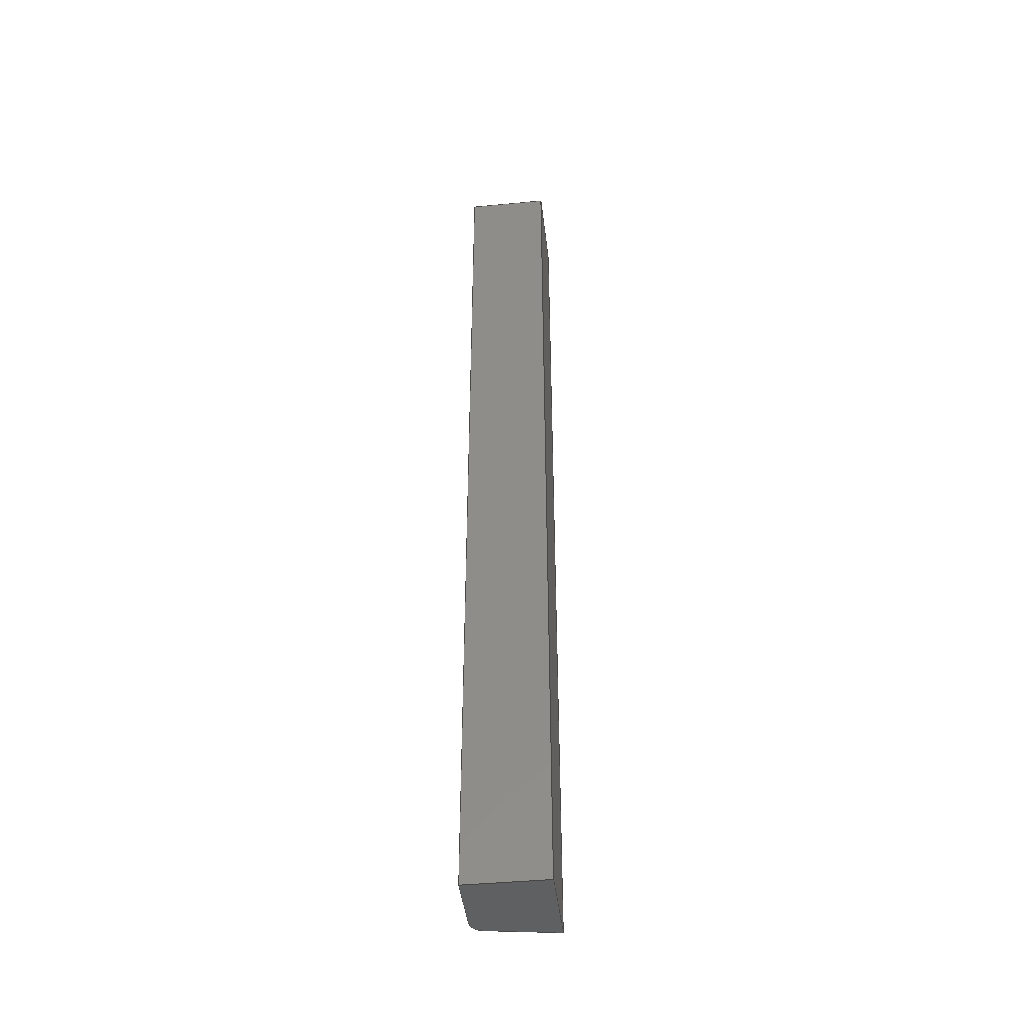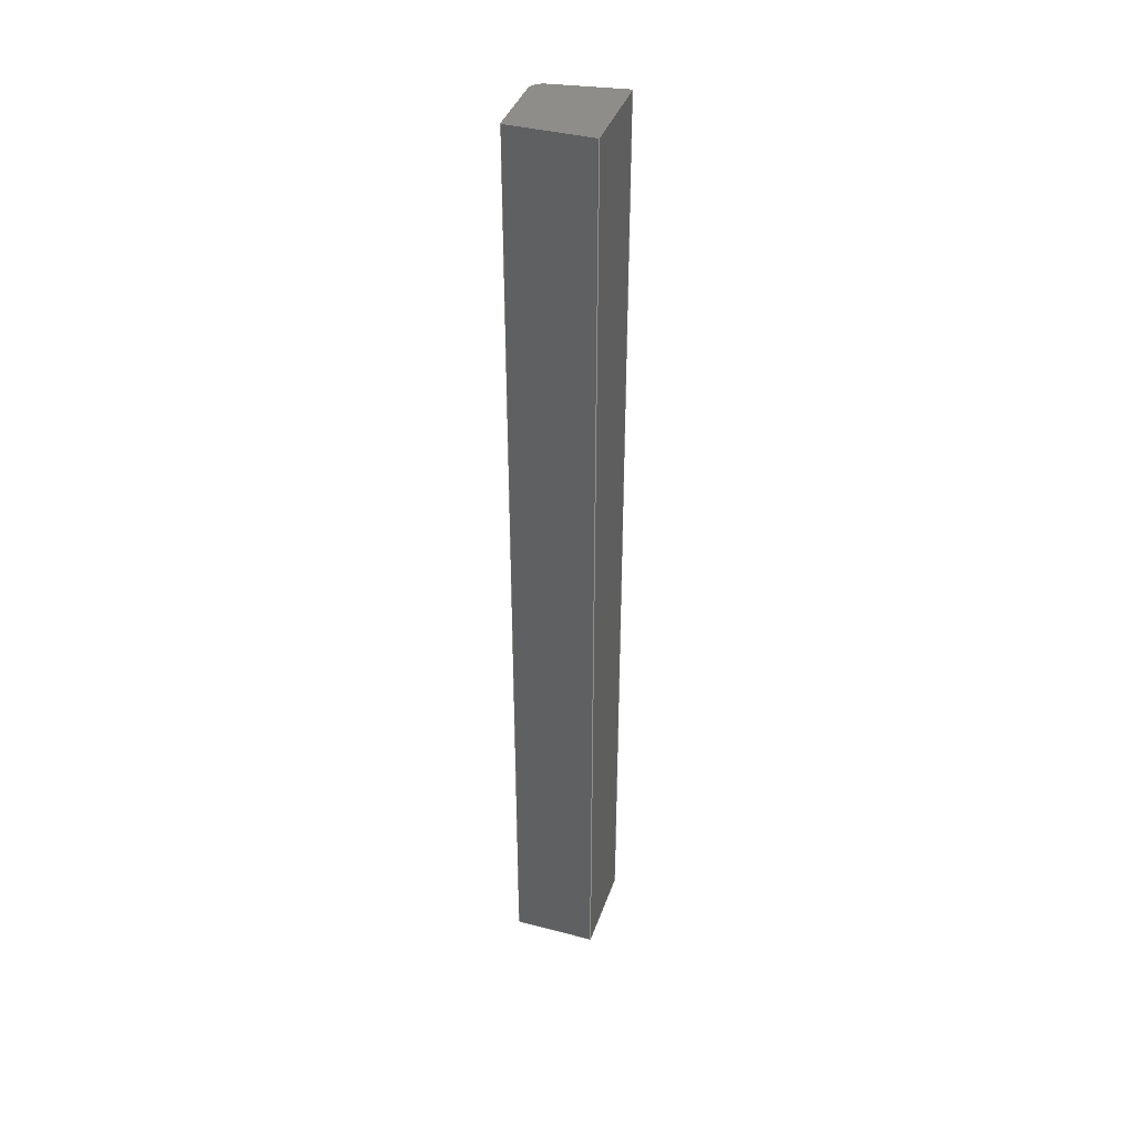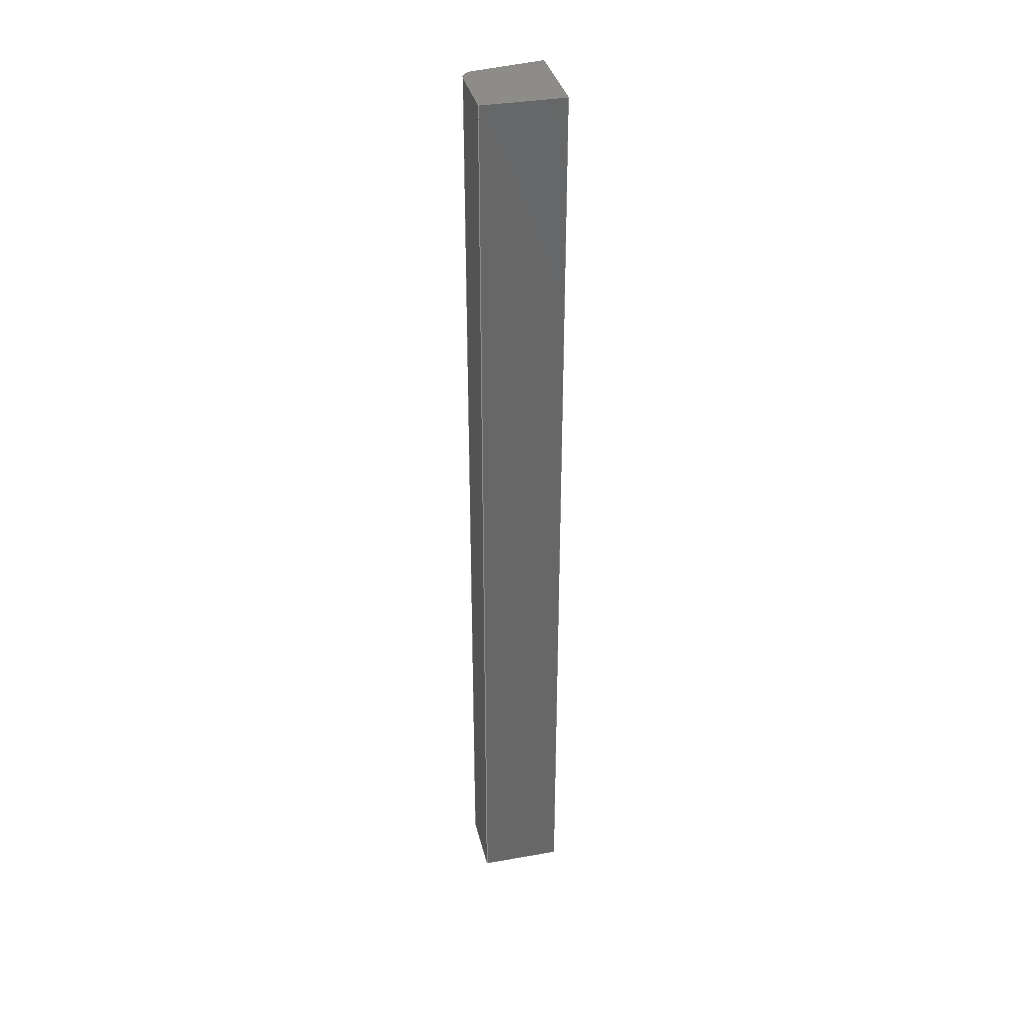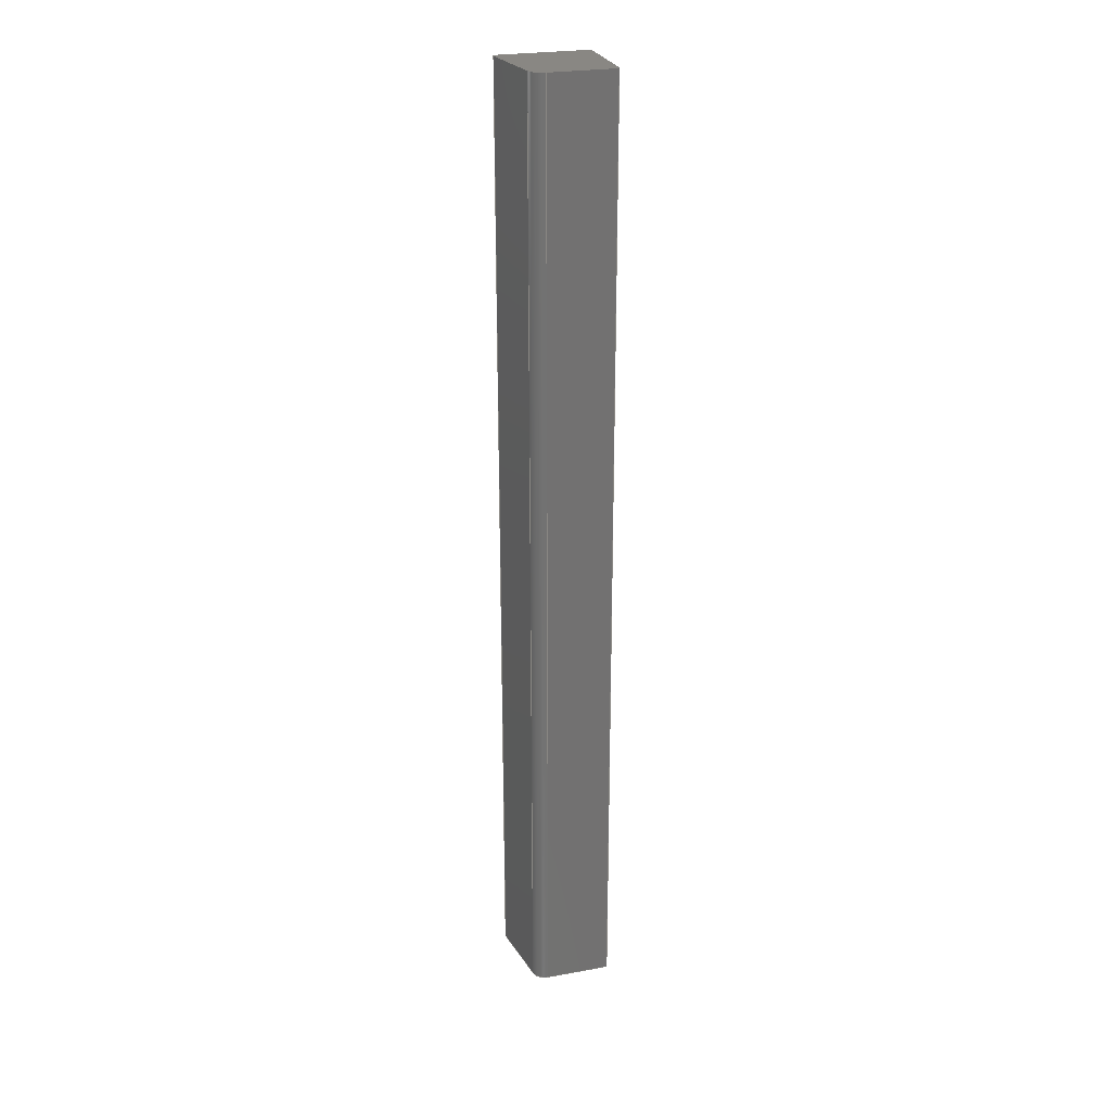
<metadata>
{"format":"step","ext":"stp","renderer":"f3d","projection":"perspective","resolution":1024,"background":"white","views":[{"elev":-43.1,"azim":-83.5,"up":"+Z"},{"elev":39.0,"azim":-71.9,"up":"+Z"},{"elev":35.4,"azim":-103.1,"up":"+Z"},{"elev":25.6,"azim":163.9,"up":"+Z"}]}
</metadata>
<code>
ISO-10303-21;
DATA;
#1=SHAPE_REPRESENTATION_RELATIONSHIP('','',#194,#3);
#2=MANIFOLD_SOLID_BREP('brep_1',#4);
#3=ADVANCED_BREP_SHAPE_REPRESENTATION('brep_rep_0',(#2,#205),#193);
#4=CLOSED_SHELL('',(#5,#6,#7,#8,#9,#10,#11));
#5=ADVANCED_FACE('',(#12),#99,.T.);
#6=ADVANCED_FACE('',(#13),#100,.T.);
#7=ADVANCED_FACE('',(#14),#101,.T.);
#8=ADVANCED_FACE('',(#15),#102,.T.);
#9=ADVANCED_FACE('',(#16),#98,.T.);
#10=ADVANCED_FACE('',(#17),#103,.T.);
#11=ADVANCED_FACE('',(#18),#104,.T.);
#12=FACE_OUTER_BOUND('',#19,.T.);
#13=FACE_OUTER_BOUND('',#20,.T.);
#14=FACE_OUTER_BOUND('',#21,.T.);
#15=FACE_OUTER_BOUND('',#22,.T.);
#16=FACE_OUTER_BOUND('',#23,.T.);
#17=FACE_OUTER_BOUND('',#24,.T.);
#18=FACE_OUTER_BOUND('',#25,.T.);
#19=EDGE_LOOP('',(#26,#27,#28,#29));
#20=EDGE_LOOP('',(#30,#31,#32,#33));
#21=EDGE_LOOP('',(#34,#35,#36,#37));
#22=EDGE_LOOP('',(#38,#39,#40,#41));
#23=EDGE_LOOP('',(#42,#43,#44,#45));
#24=EDGE_LOOP('',(#46,#47,#48,#49,#50));
#25=EDGE_LOOP('',(#51,#52,#53,#54,#55));
#26=ORIENTED_EDGE('',*,*,#56,.T.);
#27=ORIENTED_EDGE('',*,*,#57,.T.);
#28=ORIENTED_EDGE('',*,*,#58,.F.);
#29=ORIENTED_EDGE('',*,*,#59,.F.);
#30=ORIENTED_EDGE('',*,*,#60,.T.);
#31=ORIENTED_EDGE('',*,*,#61,.T.);
#32=ORIENTED_EDGE('',*,*,#62,.F.);
#33=ORIENTED_EDGE('',*,*,#57,.F.);
#34=ORIENTED_EDGE('',*,*,#63,.T.);
#35=ORIENTED_EDGE('',*,*,#64,.T.);
#36=ORIENTED_EDGE('',*,*,#65,.F.);
#37=ORIENTED_EDGE('',*,*,#61,.F.);
#38=ORIENTED_EDGE('',*,*,#66,.T.);
#39=ORIENTED_EDGE('',*,*,#67,.T.);
#40=ORIENTED_EDGE('',*,*,#68,.F.);
#41=ORIENTED_EDGE('',*,*,#64,.F.);
#42=ORIENTED_EDGE('',*,*,#69,.T.);
#43=ORIENTED_EDGE('',*,*,#59,.T.);
#44=ORIENTED_EDGE('',*,*,#70,.F.);
#45=ORIENTED_EDGE('',*,*,#67,.F.);
#46=ORIENTED_EDGE('',*,*,#69,.F.);
#47=ORIENTED_EDGE('',*,*,#66,.F.);
#48=ORIENTED_EDGE('',*,*,#63,.F.);
#49=ORIENTED_EDGE('',*,*,#60,.F.);
#50=ORIENTED_EDGE('',*,*,#56,.F.);
#51=ORIENTED_EDGE('',*,*,#58,.T.);
#52=ORIENTED_EDGE('',*,*,#62,.T.);
#53=ORIENTED_EDGE('',*,*,#65,.T.);
#54=ORIENTED_EDGE('',*,*,#68,.T.);
#55=ORIENTED_EDGE('',*,*,#70,.T.);
#56=EDGE_CURVE('',#88,#89,#75,.T.);
#57=EDGE_CURVE('',#89,#90,#76,.T.);
#58=EDGE_CURVE('',#91,#90,#77,.T.);
#59=EDGE_CURVE('',#88,#91,#78,.T.);
#60=EDGE_CURVE('',#89,#92,#79,.T.);
#61=EDGE_CURVE('',#92,#93,#80,.T.);
#62=EDGE_CURVE('',#90,#93,#81,.T.);
#63=EDGE_CURVE('',#92,#94,#82,.T.);
#64=EDGE_CURVE('',#94,#95,#83,.T.);
#65=EDGE_CURVE('',#93,#95,#84,.T.);
#66=EDGE_CURVE('',#94,#96,#85,.T.);
#67=EDGE_CURVE('',#96,#97,#86,.T.);
#68=EDGE_CURVE('',#95,#97,#87,.T.);
#69=EDGE_CURVE('',#96,#88,#71,.T.);
#70=EDGE_CURVE('',#97,#91,#72,.T.);
#71=TRIMMED_CURVE($,#73,(#266),(#267),.T.,.CARTESIAN.);
#72=TRIMMED_CURVE($,#74,(#269),(#270),.T.,.CARTESIAN.);
#73=CIRCLE('',#203,0.02083);
#74=CIRCLE('',#204,0.02083);
#75=B_SPLINE_CURVE_WITH_KNOTS('',1,(#239,#240),.UNSPECIFIED.,.F.,.F.,(2,
2),(-50.61,-45.67),.UNSPECIFIED.);
#76=B_SPLINE_CURVE_WITH_KNOTS('',1,(#241,#242),.UNSPECIFIED.,.F.,.F.,(2,
2),(0,1.5),.UNSPECIFIED.);
#77=B_SPLINE_CURVE_WITH_KNOTS('',1,(#243,#244),.UNSPECIFIED.,.F.,.F.,(2,
2),(-50.61,-45.67),.UNSPECIFIED.);
#78=B_SPLINE_CURVE_WITH_KNOTS('',1,(#245,#246),.UNSPECIFIED.,.F.,.F.,(2,
2),(0,1.5),.UNSPECIFIED.);
#79=B_SPLINE_CURVE_WITH_KNOTS('',1,(#247,#248),.UNSPECIFIED.,.F.,.F.,(2,
2),(-45.67,-39.37),.UNSPECIFIED.);
#80=B_SPLINE_CURVE_WITH_KNOTS('',1,(#249,#250),.UNSPECIFIED.,.F.,.F.,(2,
2),(0,1.5),.UNSPECIFIED.);
#81=B_SPLINE_CURVE_WITH_KNOTS('',1,(#251,#252),.UNSPECIFIED.,.F.,.F.,(2,
2),(-45.67,-39.37),.UNSPECIFIED.);
#82=B_SPLINE_CURVE_WITH_KNOTS('',1,(#253,#254),.UNSPECIFIED.,.F.,.F.,(2,
2),(-39.37,-32.56),.UNSPECIFIED.);
#83=B_SPLINE_CURVE_WITH_KNOTS('',1,(#255,#256),.UNSPECIFIED.,.F.,.F.,(2,
2),(0,1.5),.UNSPECIFIED.);
#84=B_SPLINE_CURVE_WITH_KNOTS('',1,(#257,#258),.UNSPECIFIED.,.F.,.F.,(2,
2),(-39.37,-32.56),.UNSPECIFIED.);
#85=B_SPLINE_CURVE_WITH_KNOTS('',1,(#259,#260),.UNSPECIFIED.,.F.,.F.,(2,
2),(-32.56,-27.14),.UNSPECIFIED.);
#86=B_SPLINE_CURVE_WITH_KNOTS('',1,(#261,#262),.UNSPECIFIED.,.F.,.F.,(2,
2),(0,1.5),.UNSPECIFIED.);
#87=B_SPLINE_CURVE_WITH_KNOTS('',1,(#263,#264),.UNSPECIFIED.,.F.,.F.,(2,
2),(-32.56,-27.14),.UNSPECIFIED.);
#88=VERTEX_POINT('',#229);
#89=VERTEX_POINT('',#230);
#90=VERTEX_POINT('',#231);
#91=VERTEX_POINT('',#232);
#92=VERTEX_POINT('',#233);
#93=VERTEX_POINT('',#234);
#94=VERTEX_POINT('',#235);
#95=VERTEX_POINT('',#236);
#96=VERTEX_POINT('',#237);
#97=VERTEX_POINT('',#238);
#98=CYLINDRICAL_SURFACE('',#200,0.02083);
#99=PLANE('',#196);
#100=PLANE('',#197);
#101=PLANE('',#198);
#102=PLANE('',#199);
#103=PLANE('',#201);
#104=PLANE('',#202);
#105=SHAPE_DEFINITION_REPRESENTATION(#106,#194);
#106=PRODUCT_DEFINITION_SHAPE($,$,#108);
#107=PRODUCT_DEFINITION_CONTEXT('3D Mechanical Parts',#180,'design');
#108=PRODUCT_DEFINITION('A','First version',#150,#107);
#109=DATE_TIME_ROLE('classification_date');
#110=DATE_TIME_ROLE('creation_date');
#111=APPLIED_DATE_AND_TIME_ASSIGNMENT(#135,#109,(#114));
#112=APPLIED_DATE_AND_TIME_ASSIGNMENT(#137,#110,(#108));
#113=SECURITY_CLASSIFICATION_LEVEL('unclassified');
#114=SECURITY_CLASSIFICATION('A','Security for version',#113);
#115=APPLIED_SECURITY_CLASSIFICATION_ASSIGNMENT(#114,(#150));
#116=APPROVAL_ROLE('Version approval');
#117=APPROVAL_ROLE('Version Security approval');
#118=APPROVAL_ROLE('Definition approval');
#119=APPROVAL_PERSON_ORGANIZATION(#168,#144,#116);
#120=APPROVAL_PERSON_ORGANIZATION(#169,#145,#117);
#121=APPROVAL_PERSON_ORGANIZATION(#172,#146,#118);
#122=COORDINATED_UNIVERSAL_TIME_OFFSET(5,0,.BEHIND.);
#123=LOCAL_TIME(0,0,0,#122);
#124=LOCAL_TIME(0,0,0,#122);
#125=LOCAL_TIME(0,0,0,#122);
#126=LOCAL_TIME(0,0,0,#122);
#127=LOCAL_TIME(0,0,0,#122);
#128=CALENDAR_DATE(1999,1,1);
#129=CALENDAR_DATE(1999,1,1);
#130=CALENDAR_DATE(1999,1,1);
#131=CALENDAR_DATE(1999,1,1);
#132=CALENDAR_DATE(1999,1,1);
#133=DATE_AND_TIME(#128,#123);
#134=DATE_AND_TIME(#129,#124);
#135=DATE_AND_TIME(#130,#125);
#136=DATE_AND_TIME(#131,#126);
#137=DATE_AND_TIME(#132,#127);
#138=APPROVAL_DATE_TIME(#133,#144);
#139=APPROVAL_DATE_TIME(#134,#145);
#140=APPROVAL_DATE_TIME(#136,#146);
#141=APPROVAL_STATUS('not_yet_approved');
#142=APPROVAL_STATUS('not_yet_approved');
#143=APPROVAL_STATUS('approved');
#144=APPROVAL(#141,'Version approval');
#145=APPROVAL(#142,'Version Security approval');
#146=APPROVAL(#143,'Definition approval');
#147=APPLIED_APPROVAL_ASSIGNMENT(#144,(#150));
#148=APPLIED_APPROVAL_ASSIGNMENT(#145,(#114));
#149=APPLIED_APPROVAL_ASSIGNMENT(#146,(#108));
#150=PRODUCT_DEFINITION_FORMATION_WITH_SPECIFIED_SOURCE('A',
'First version',#182,.MADE.);
#151=PERSON_AND_ORGANIZATION_ROLE('design_owner');
#152=PERSON_AND_ORGANIZATION_ROLE('creator');
#153=PERSON_AND_ORGANIZATION_ROLE('design_supplier');
#154=PERSON_AND_ORGANIZATION_ROLE('classification_officer');
#155=PERSON_AND_ORGANIZATION_ROLE('creator');
#156=ORGANIZATION('STI','lab','lab');
#157=ORGANIZATION('STI','unknown','unknown');
#158=ORGANIZATION('STI','unknown','unknown');
#159=ORGANIZATION('STI','unknown','unknown');
#160=ORGANIZATION('STI','unknown','unknown');
#161=ORGANIZATION('STI','unknown','unknown');
#162=ORGANIZATION('STI','unknown','unknown');
#163=PERSON('1','Box','vc60',$,$,$);
#164=PERSON('2','last','first',$,$,$);
#165=PERSON('3','President','Mr.',$,$,$);
#166=PERSON_AND_ORGANIZATION(#163,#156);
#167=PERSON_AND_ORGANIZATION(#164,#157);
#168=PERSON_AND_ORGANIZATION(#165,#158);
#169=PERSON_AND_ORGANIZATION(#165,#159);
#170=PERSON_AND_ORGANIZATION(#165,#160);
#171=PERSON_AND_ORGANIZATION(#164,#161);
#172=PERSON_AND_ORGANIZATION(#165,#162);
#173=APPLIED_PERSON_AND_ORGANIZATION_ASSIGNMENT(#166,#151,(#182));
#174=APPLIED_PERSON_AND_ORGANIZATION_ASSIGNMENT(#167,#152,(#150));
#175=APPLIED_PERSON_AND_ORGANIZATION_ASSIGNMENT(#167,#153,(#150));
#176=APPLIED_PERSON_AND_ORGANIZATION_ASSIGNMENT(#170,#154,(#114));
#177=APPLIED_PERSON_AND_ORGANIZATION_ASSIGNMENT(#171,#155,(#108));
#178=PRODUCT_RELATED_PRODUCT_CATEGORY('detail','detail',(#182));
#179=APPLICATION_PROTOCOL_DEFINITION('International Standard',
'config_control_design',1994,#180);
#180=APPLICATION_CONTEXT(
'configuration controlled 3d designs of mechanical parts and assemblie
s');
#181=PRODUCT_CONTEXT('3D Mechanical Parts',#180,'mechanical');
#182=PRODUCT('Document','Document','',(#181));
#183=(
LENGTH_UNIT()
NAMED_UNIT(*)
SI_UNIT(.CENTI.,.METRE.)
);
#184=LENGTH_MEASURE_WITH_UNIT(LENGTH_MEASURE(2.54),#183);
#185=(
CONVERSION_BASED_UNIT('INCH',#184)
LENGTH_UNIT()
NAMED_UNIT(#188)
);
#186=(
NAMED_UNIT(*)
PLANE_ANGLE_UNIT()
SI_UNIT($,.RADIAN.)
);
#187=DIMENSIONAL_EXPONENTS(0,0,0,0,0,0,0);
#188=DIMENSIONAL_EXPONENTS(1,0,0,0,0,0,0);
#189=PLANE_ANGLE_MEASURE_WITH_UNIT(PLANE_ANGLE_MEASURE(0.01745),#186);
#190=(
CONVERSION_BASED_UNIT('DEGREES',#189)
NAMED_UNIT(#187)
PLANE_ANGLE_UNIT()
);
#191=(
NAMED_UNIT(*)
SI_UNIT($,.STERADIAN.)
SOLID_ANGLE_UNIT()
);
#192=UNCERTAINTY_MEASURE_WITH_UNIT(LENGTH_MEASURE(0.001),#185,
'DISTANCE_ACCURACY_VALUE',
'Maximum model space distance between geometric entities at asserted c
onnectivities');
#193=(
GEOMETRIC_REPRESENTATION_CONTEXT(3)
GLOBAL_UNCERTAINTY_ASSIGNED_CONTEXT((#192))
GLOBAL_UNIT_ASSIGNED_CONTEXT((#191,#190,#185))
REPRESENTATION_CONTEXT('ID1','3D')
);
#194=SHAPE_REPRESENTATION('Document',(#195,#205),#193);
#195=AXIS2_PLACEMENT_3D($,#221,#206,#207);
#196=AXIS2_PLACEMENT_3D('',#222,#208,$);
#197=AXIS2_PLACEMENT_3D('',#223,#209,$);
#198=AXIS2_PLACEMENT_3D('',#224,#210,$);
#199=AXIS2_PLACEMENT_3D('',#225,#211,$);
#200=AXIS2_PLACEMENT_3D('',#226,#212,$);
#201=AXIS2_PLACEMENT_3D('',#227,#213,$);
#202=AXIS2_PLACEMENT_3D('',#228,#214,$);
#203=AXIS2_PLACEMENT_3D($,#265,#215,#216);
#204=AXIS2_PLACEMENT_3D($,#268,#217,#218);
#205=AXIS2_PLACEMENT_3D($,#271,#219,#220);
#206=DIRECTION('',(0,0,1));
#207=DIRECTION('',(1,0,0));
#208=DIRECTION('',(0,1,0));
#209=DIRECTION('',(-1,0,0));
#210=DIRECTION('',(0,-1,0));
#211=DIRECTION('',(0.9866,0.1633,0));
#212=DIRECTION('',(1.452e-14,1.713e-14,1));
#213=DIRECTION('',(0,0,-1));
#214=DIRECTION('',(0,0,1));
#215=DIRECTION('',(0,0,1));
#216=DIRECTION('',(0.9866,0.1633,0));
#217=DIRECTION('',(2.905e-14,3.425e-14,1));
#218=DIRECTION('',(0.9866,0.1633,-4.263e-14));
#219=DIRECTION('',(0,0,1));
#220=DIRECTION('',(1,0,0));
#221=CARTESIAN_POINT('',(0,0,0));
#222=CARTESIAN_POINT('',(0.1029,0.2087,0));
#223=CARTESIAN_POINT('',(0,0.2087,0));
#224=CARTESIAN_POINT('',(-1.388e-17,0.08001,0));
#225=CARTESIAN_POINT('',(0.1419,0.08001,0));
#226=CARTESIAN_POINT('',(0.1029,0.1878,0.75));
#227=CARTESIAN_POINT('',(0.1596,0.2248,0));
#228=CARTESIAN_POINT('',(0.1596,0.2248,1.5));
#229=CARTESIAN_POINT('',(0.1029,0.2087,0));
#230=CARTESIAN_POINT('',(0,0.2087,0));
#231=CARTESIAN_POINT('',(0,0.2087,1.5));
#232=CARTESIAN_POINT('',(0.1029,0.2087,1.5));
#233=CARTESIAN_POINT('',(-1.388e-17,0.08001,0));
#234=CARTESIAN_POINT('',(-1.388e-17,0.08001,1.5));
#235=CARTESIAN_POINT('',(0.1419,0.08001,0));
#236=CARTESIAN_POINT('',(0.1419,0.08001,1.5));
#237=CARTESIAN_POINT('',(0.1235,0.1913,0));
#238=CARTESIAN_POINT('',(0.1235,0.1913,1.5));
#239=CARTESIAN_POINT('',(0.1029,0.2087,0));
#240=CARTESIAN_POINT('',(0,0.2087,0));
#241=CARTESIAN_POINT('',(0,0.2087,0));
#242=CARTESIAN_POINT('',(0,0.2087,1.5));
#243=CARTESIAN_POINT('',(0.1029,0.2087,1.5));
#244=CARTESIAN_POINT('',(0,0.2087,1.5));
#245=CARTESIAN_POINT('',(0.1029,0.2087,0));
#246=CARTESIAN_POINT('',(0.1029,0.2087,1.5));
#247=CARTESIAN_POINT('',(0,0.2087,0));
#248=CARTESIAN_POINT('',(-1.388e-17,0.08001,0));
#249=CARTESIAN_POINT('',(-1.388e-17,0.08001,0));
#250=CARTESIAN_POINT('',(-1.388e-17,0.08001,1.5));
#251=CARTESIAN_POINT('',(0,0.2087,1.5));
#252=CARTESIAN_POINT('',(-1.388e-17,0.08001,1.5));
#253=CARTESIAN_POINT('',(-1.388e-17,0.08001,0));
#254=CARTESIAN_POINT('',(0.1419,0.08001,0));
#255=CARTESIAN_POINT('',(0.1419,0.08001,0));
#256=CARTESIAN_POINT('',(0.1419,0.08001,1.5));
#257=CARTESIAN_POINT('',(-1.388e-17,0.08001,1.5));
#258=CARTESIAN_POINT('',(0.1419,0.08001,1.5));
#259=CARTESIAN_POINT('',(0.1419,0.08001,0));
#260=CARTESIAN_POINT('',(0.1235,0.1913,0));
#261=CARTESIAN_POINT('',(0.1235,0.1913,0));
#262=CARTESIAN_POINT('',(0.1235,0.1913,1.5));
#263=CARTESIAN_POINT('',(0.1419,0.08001,1.5));
#264=CARTESIAN_POINT('',(0.1235,0.1913,1.5));
#265=CARTESIAN_POINT('',(0.1029,0.1878,0));
#266=CARTESIAN_POINT('',(0.1235,0.1913,0));
#267=CARTESIAN_POINT('',(0.1029,0.2087,0));
#268=CARTESIAN_POINT('',(0.1029,0.1878,1.5));
#269=CARTESIAN_POINT('',(0.1235,0.1913,1.5));
#270=CARTESIAN_POINT('',(0.1029,0.2087,1.5));
#271=CARTESIAN_POINT('',(0,0,0));
ENDSEC;
END-ISO-10303-21;

</code>
